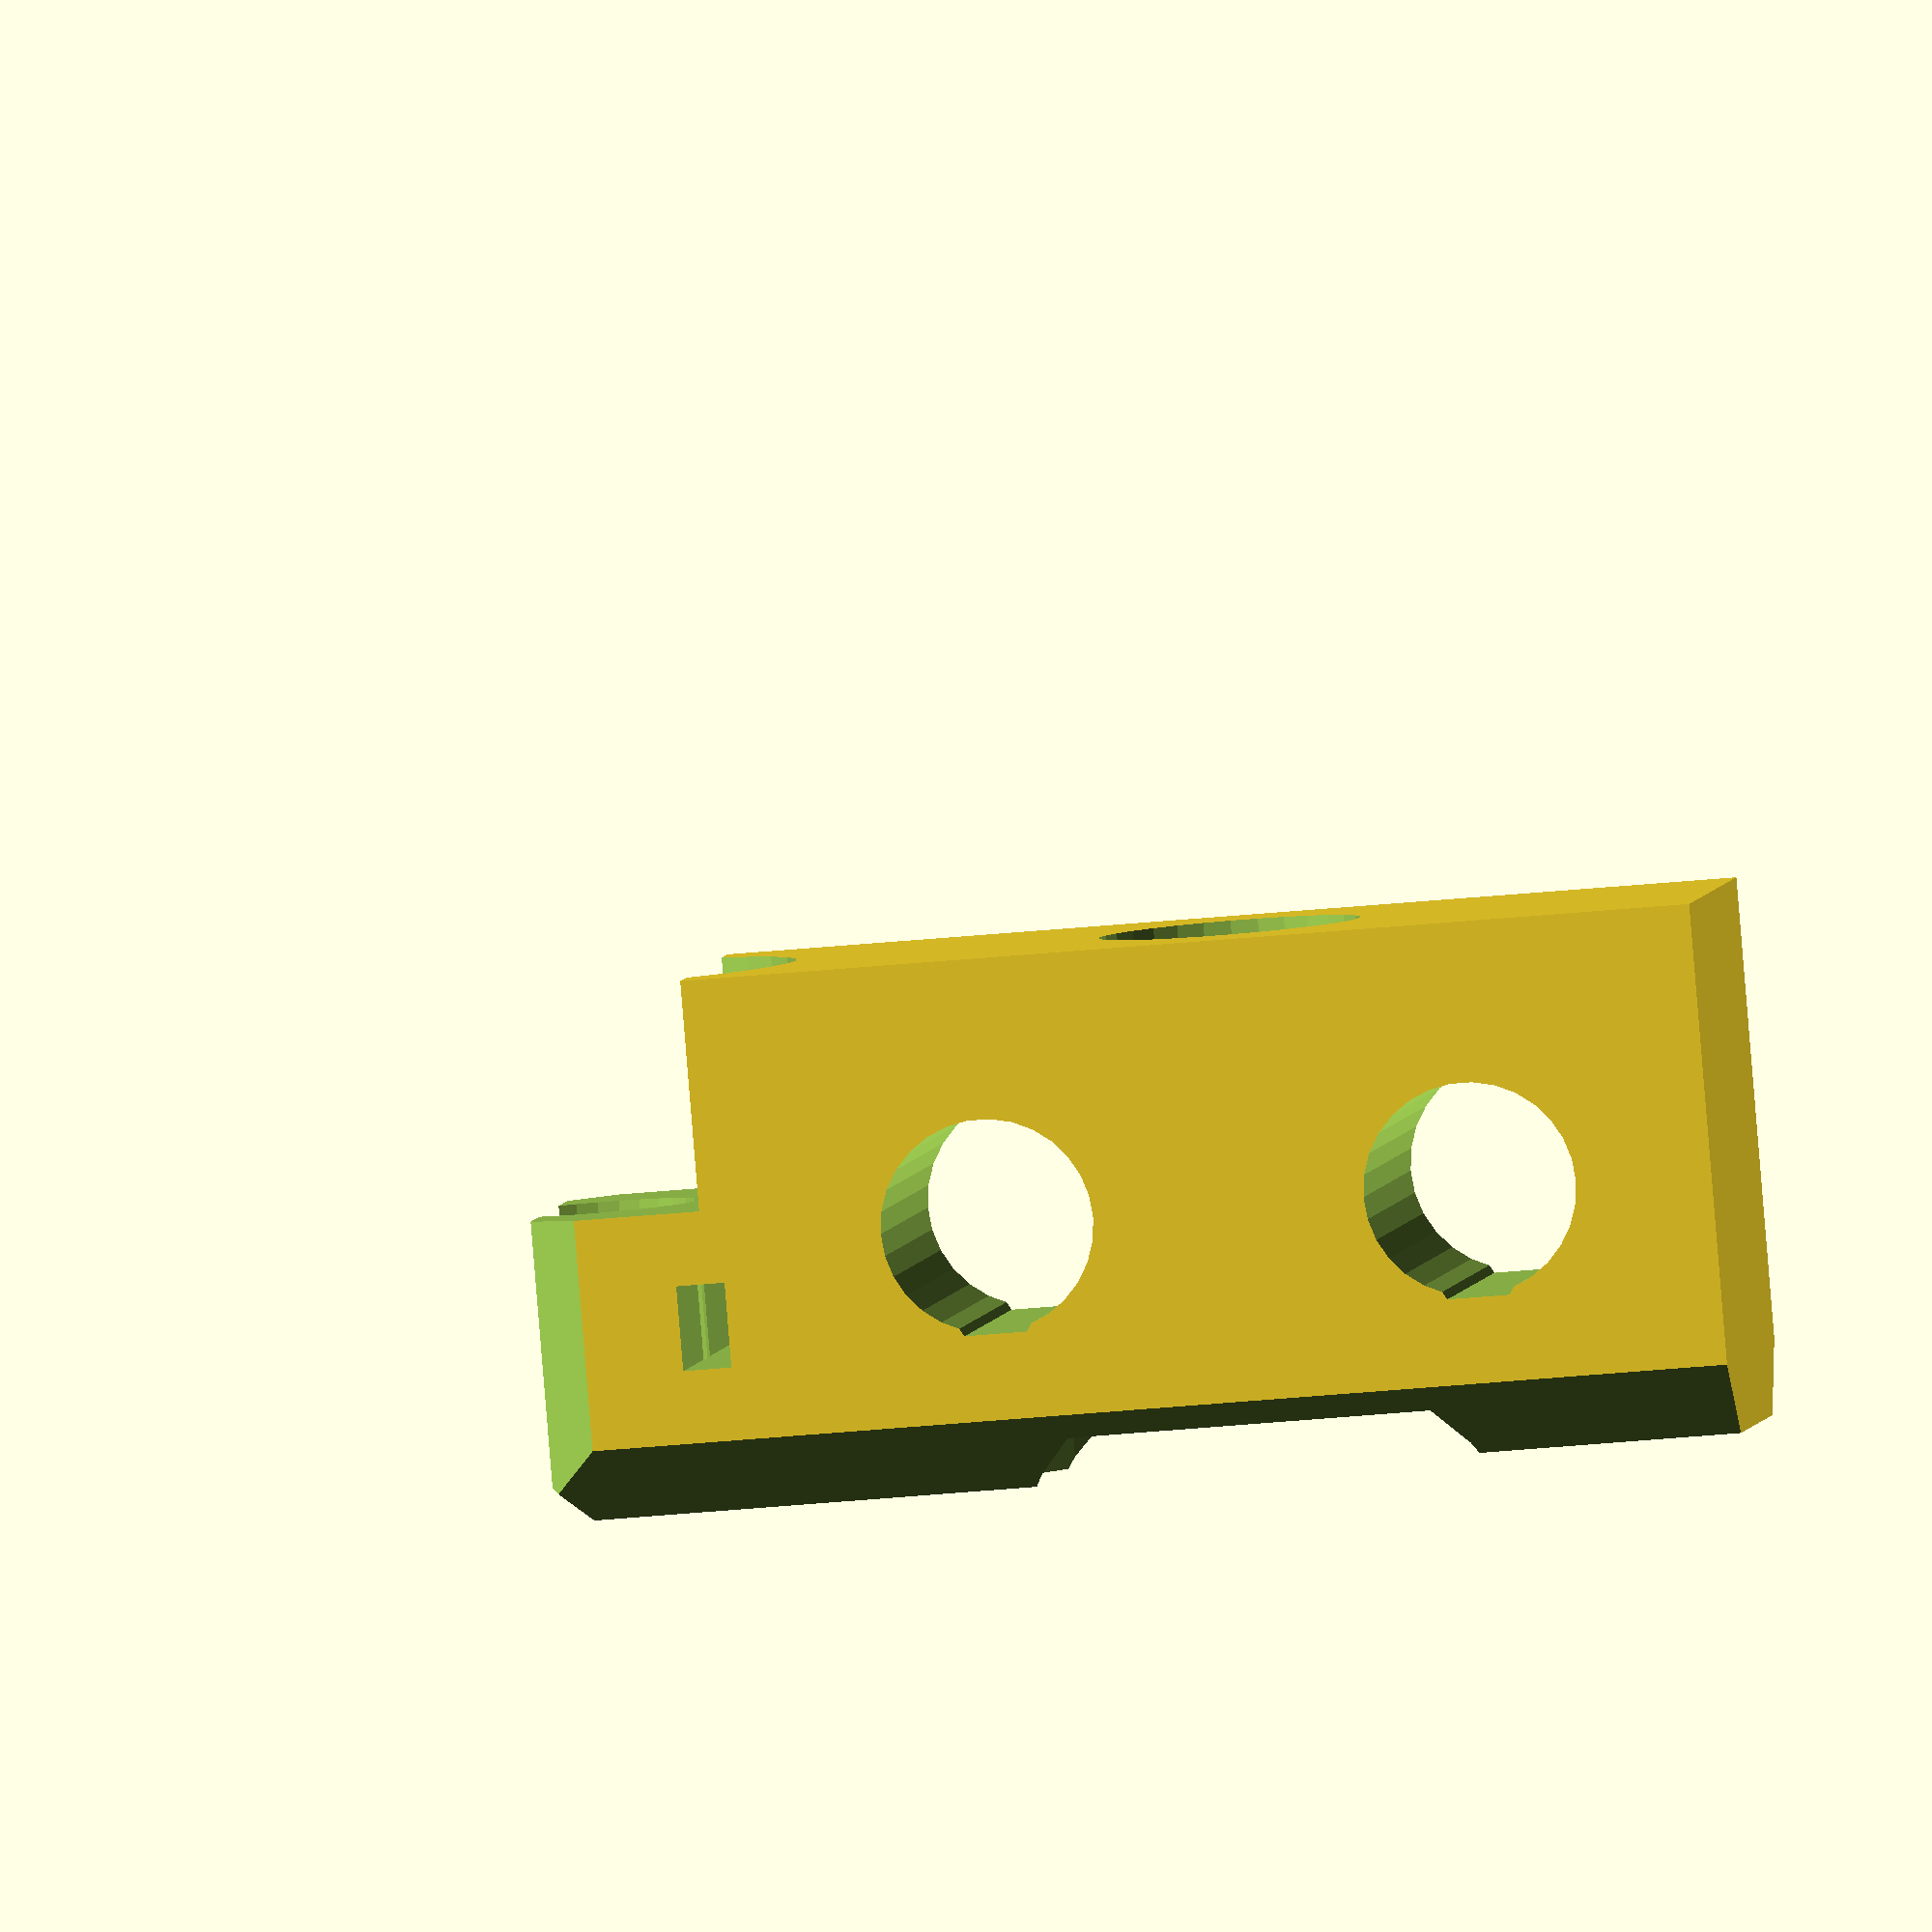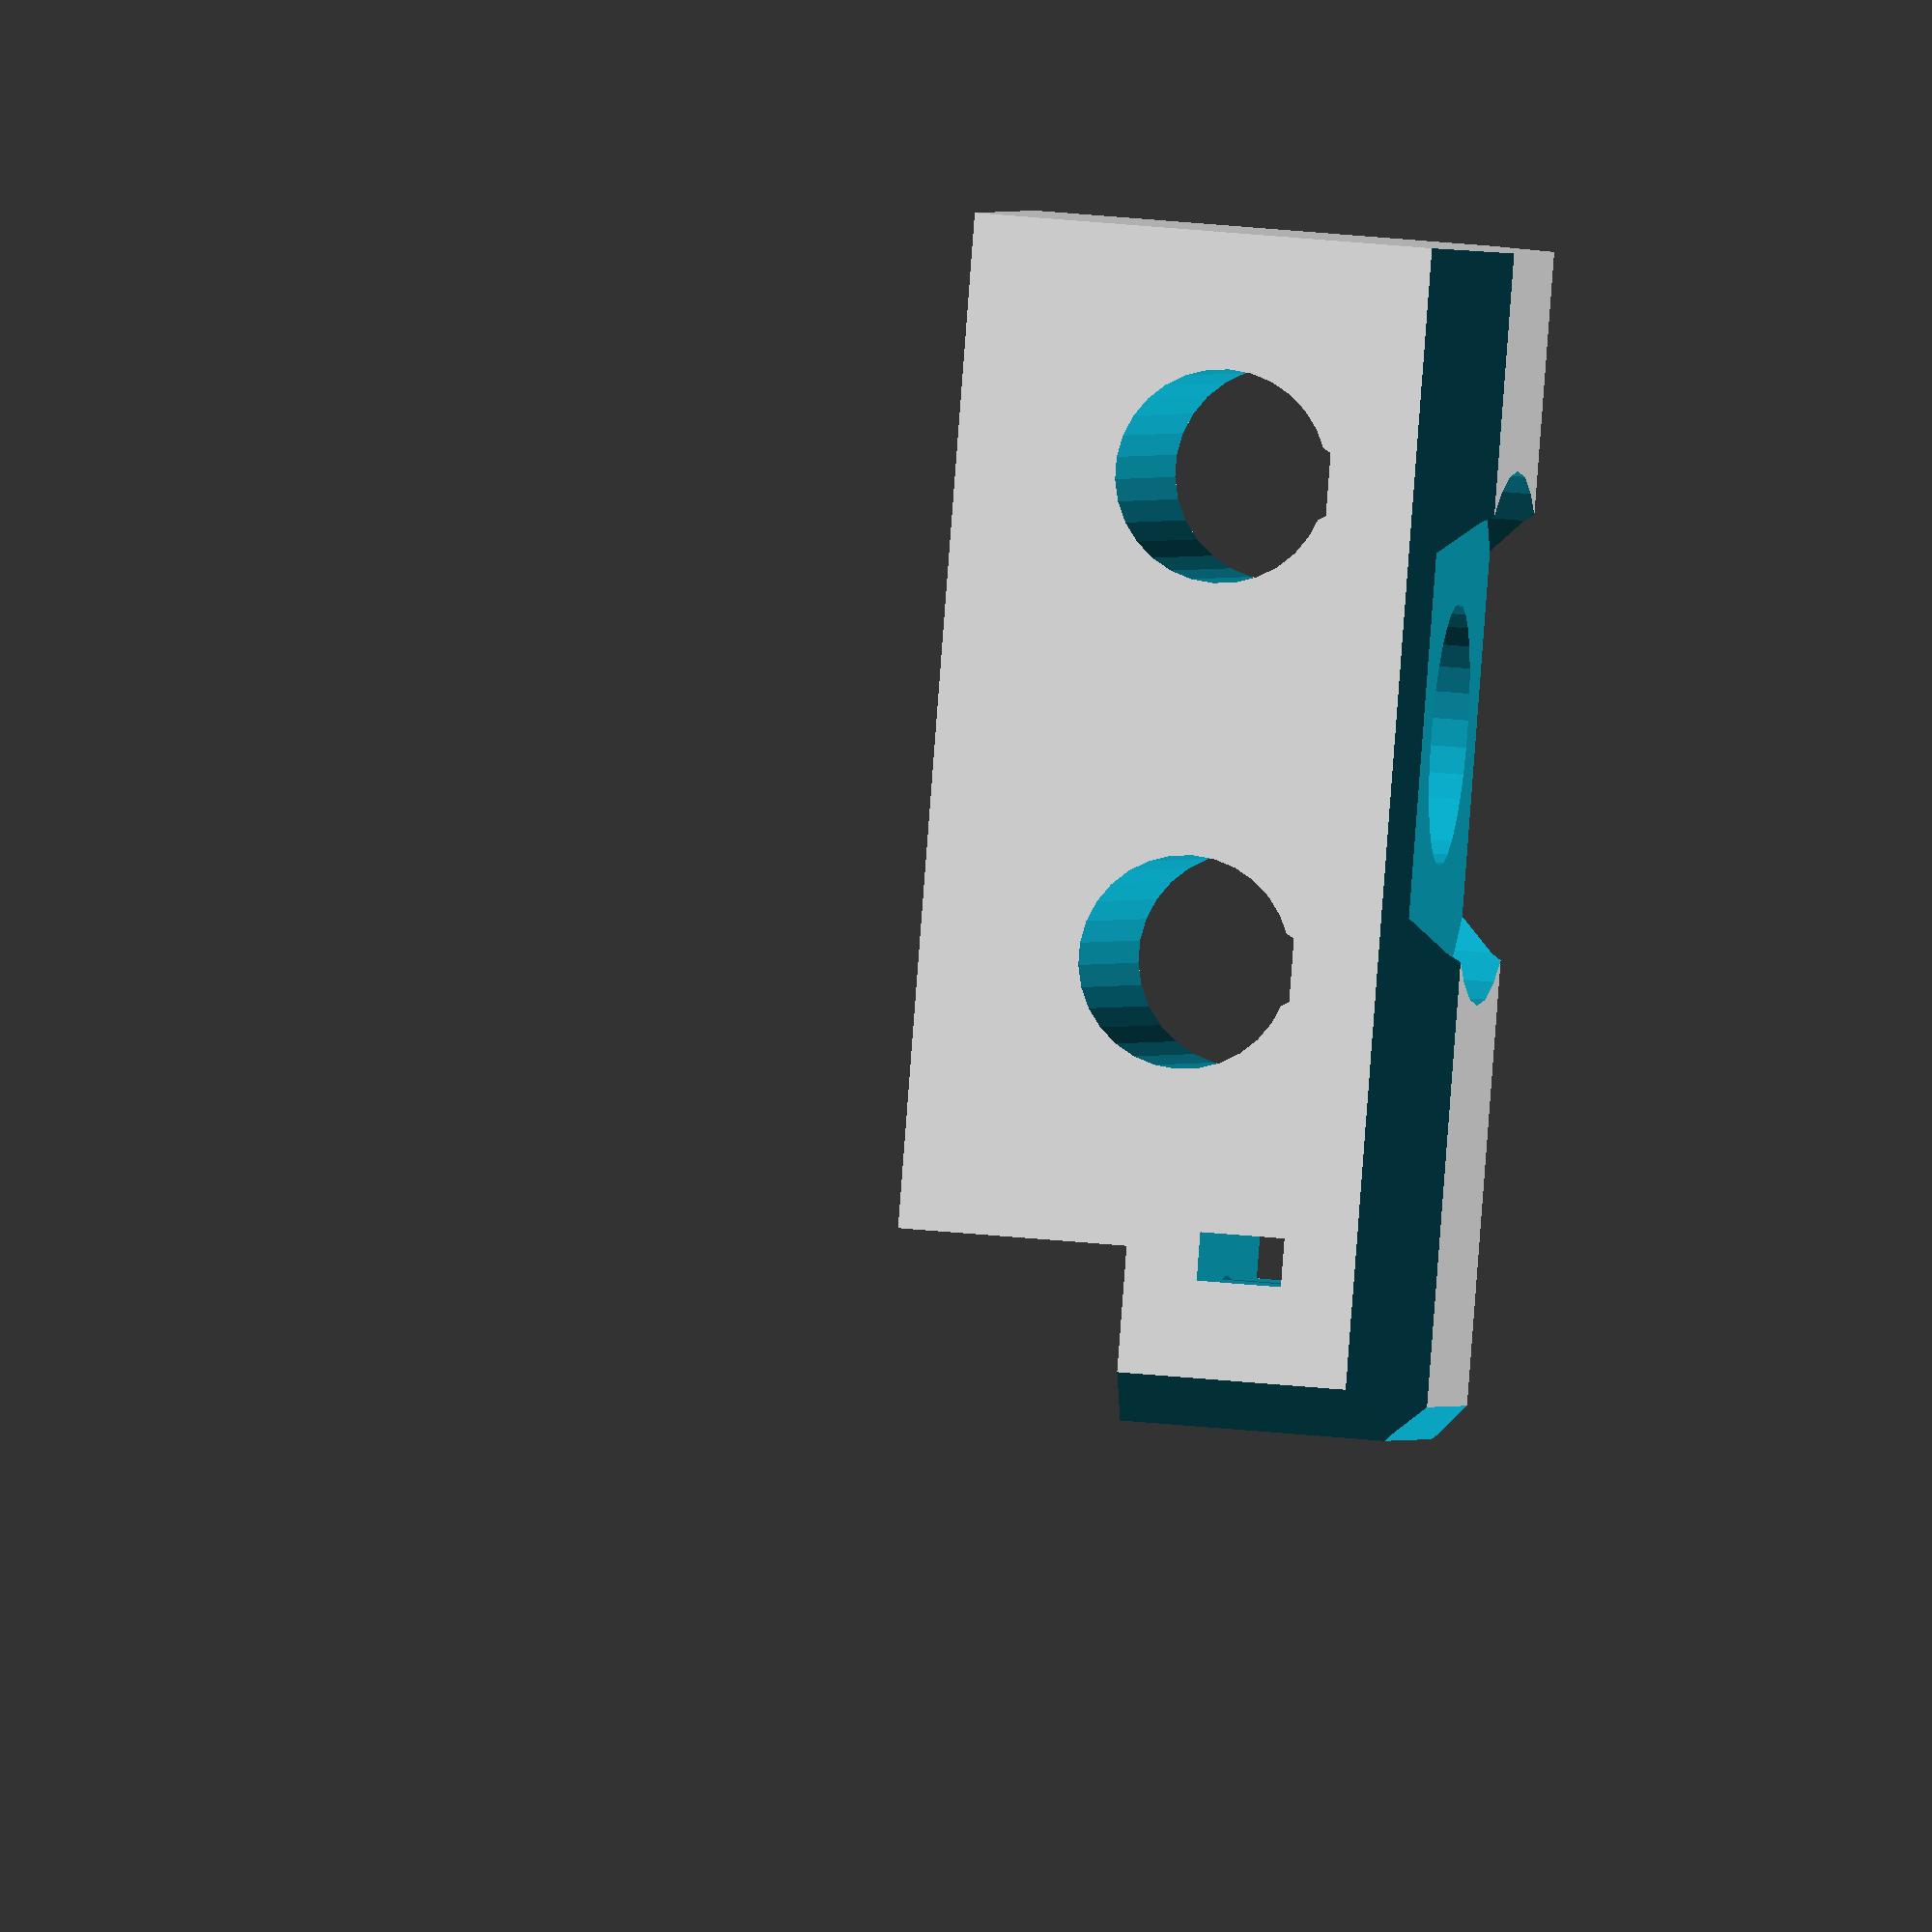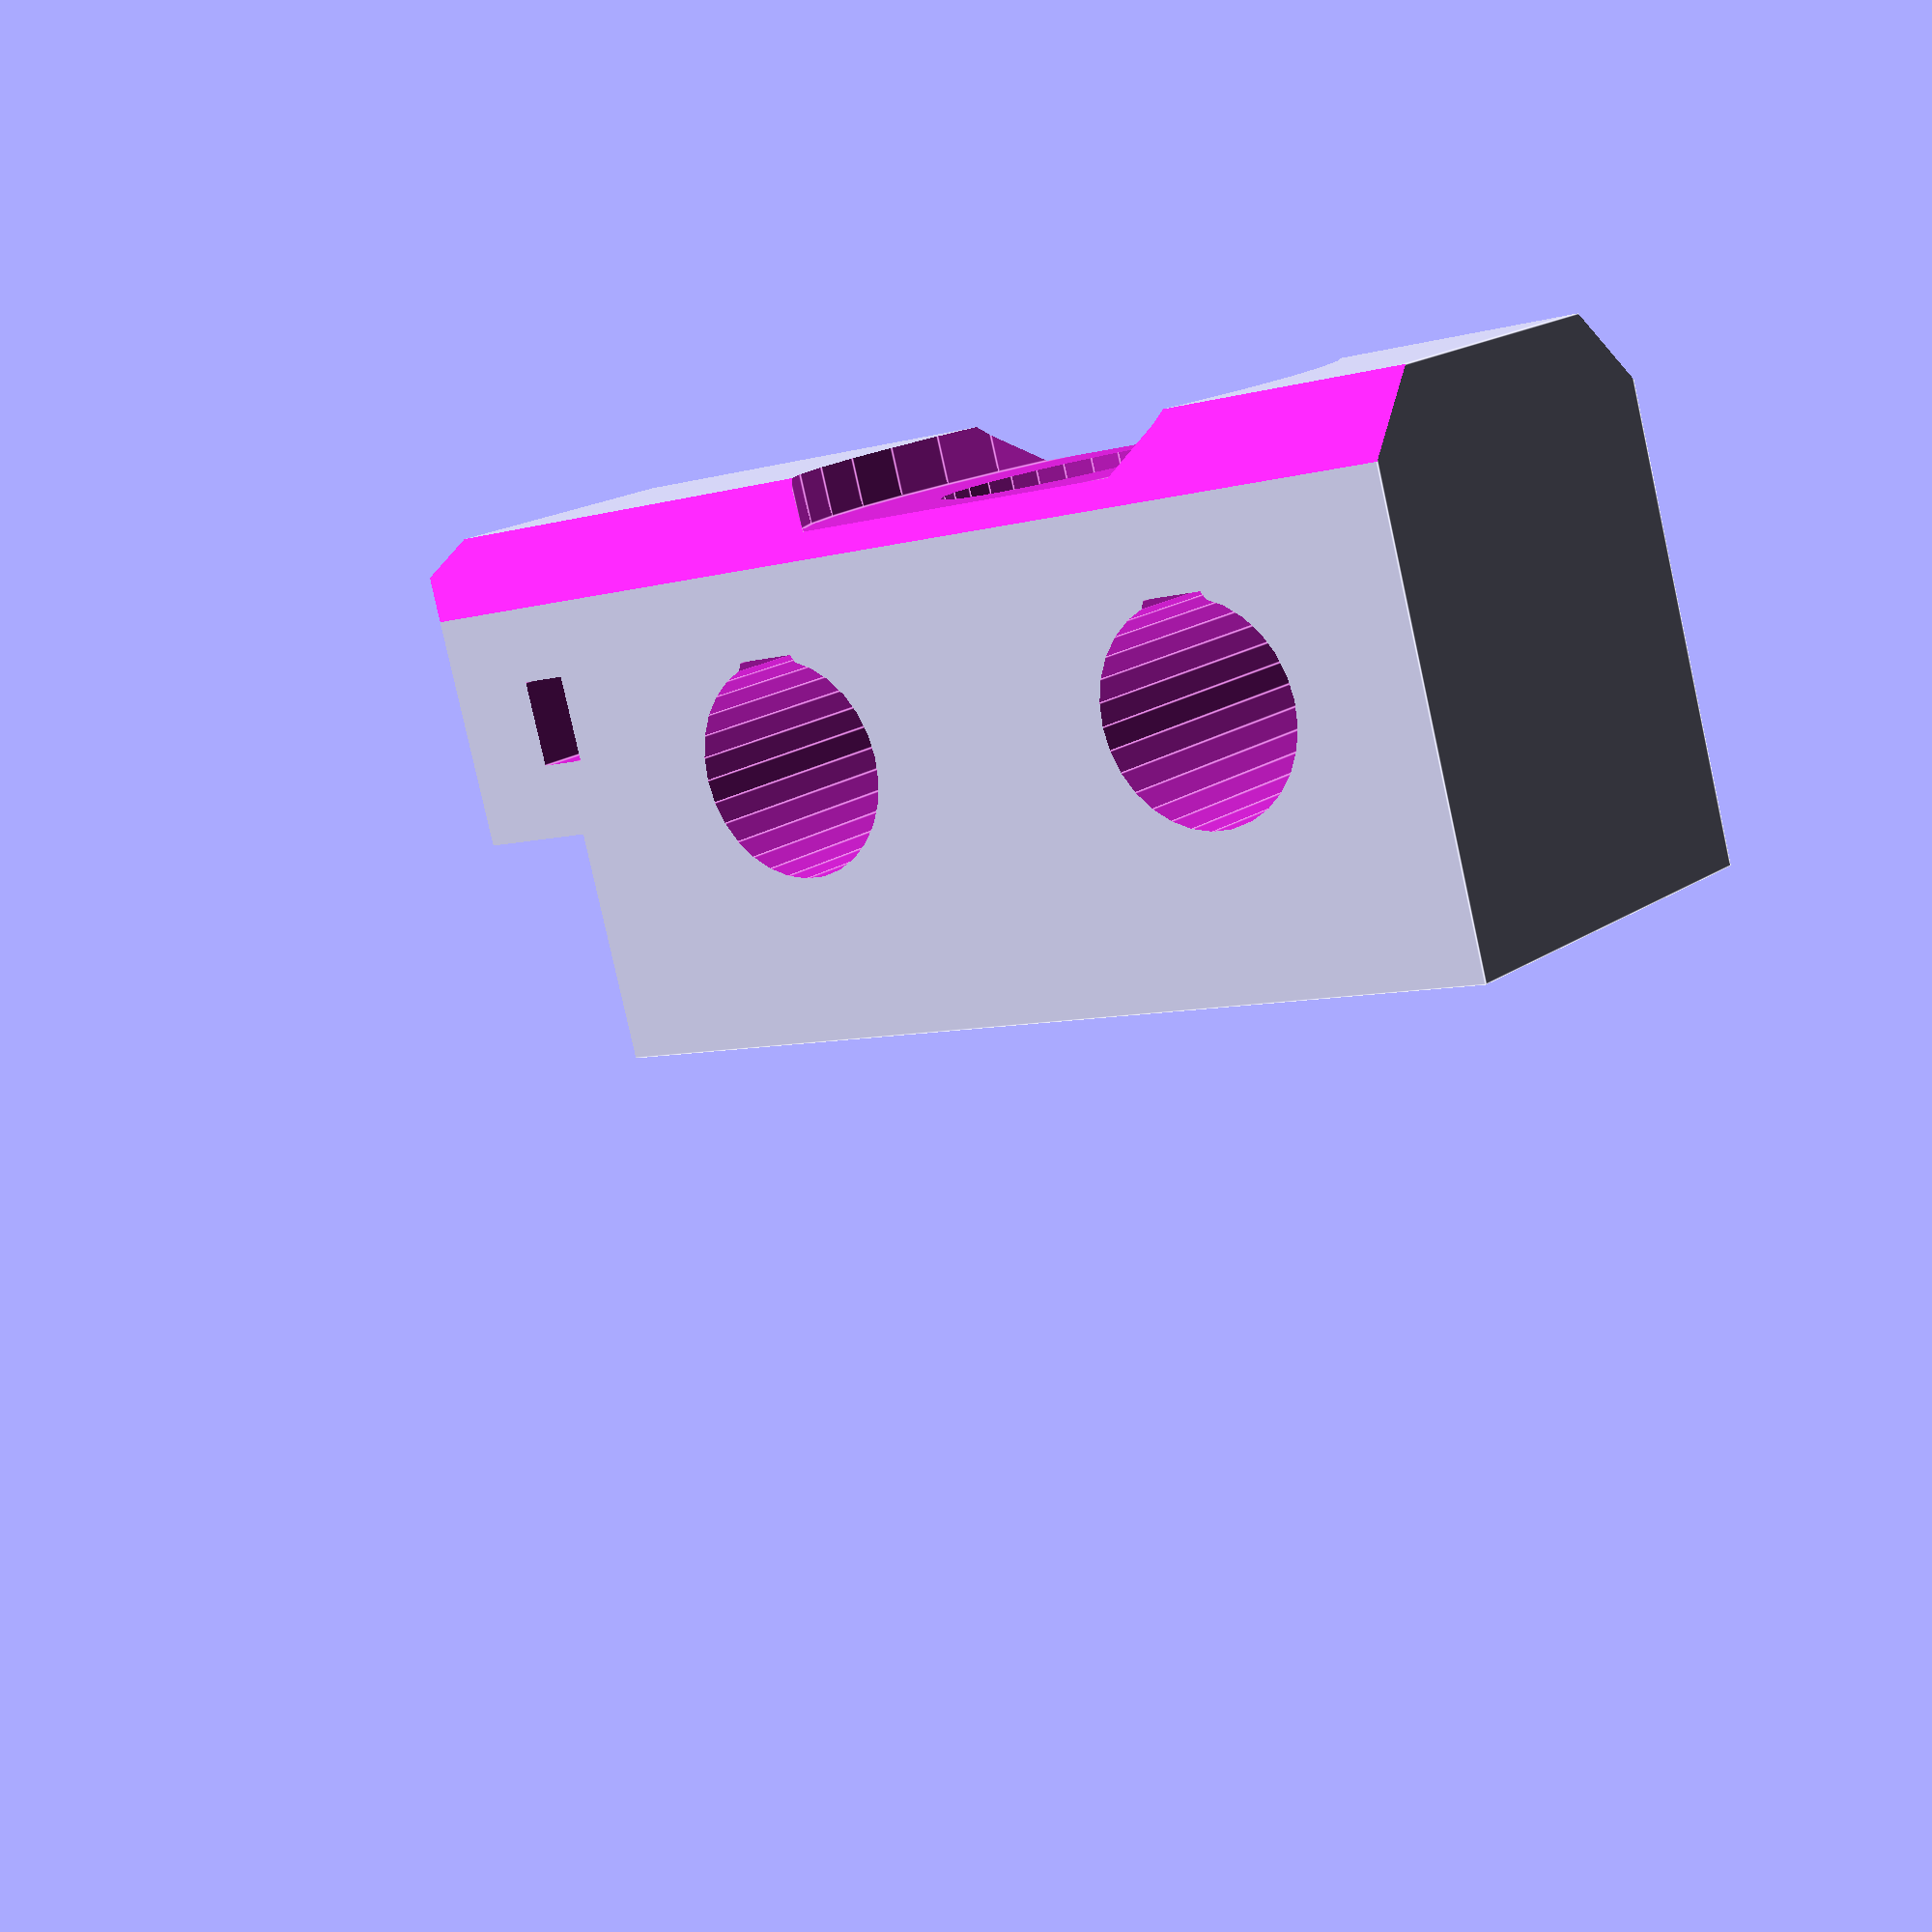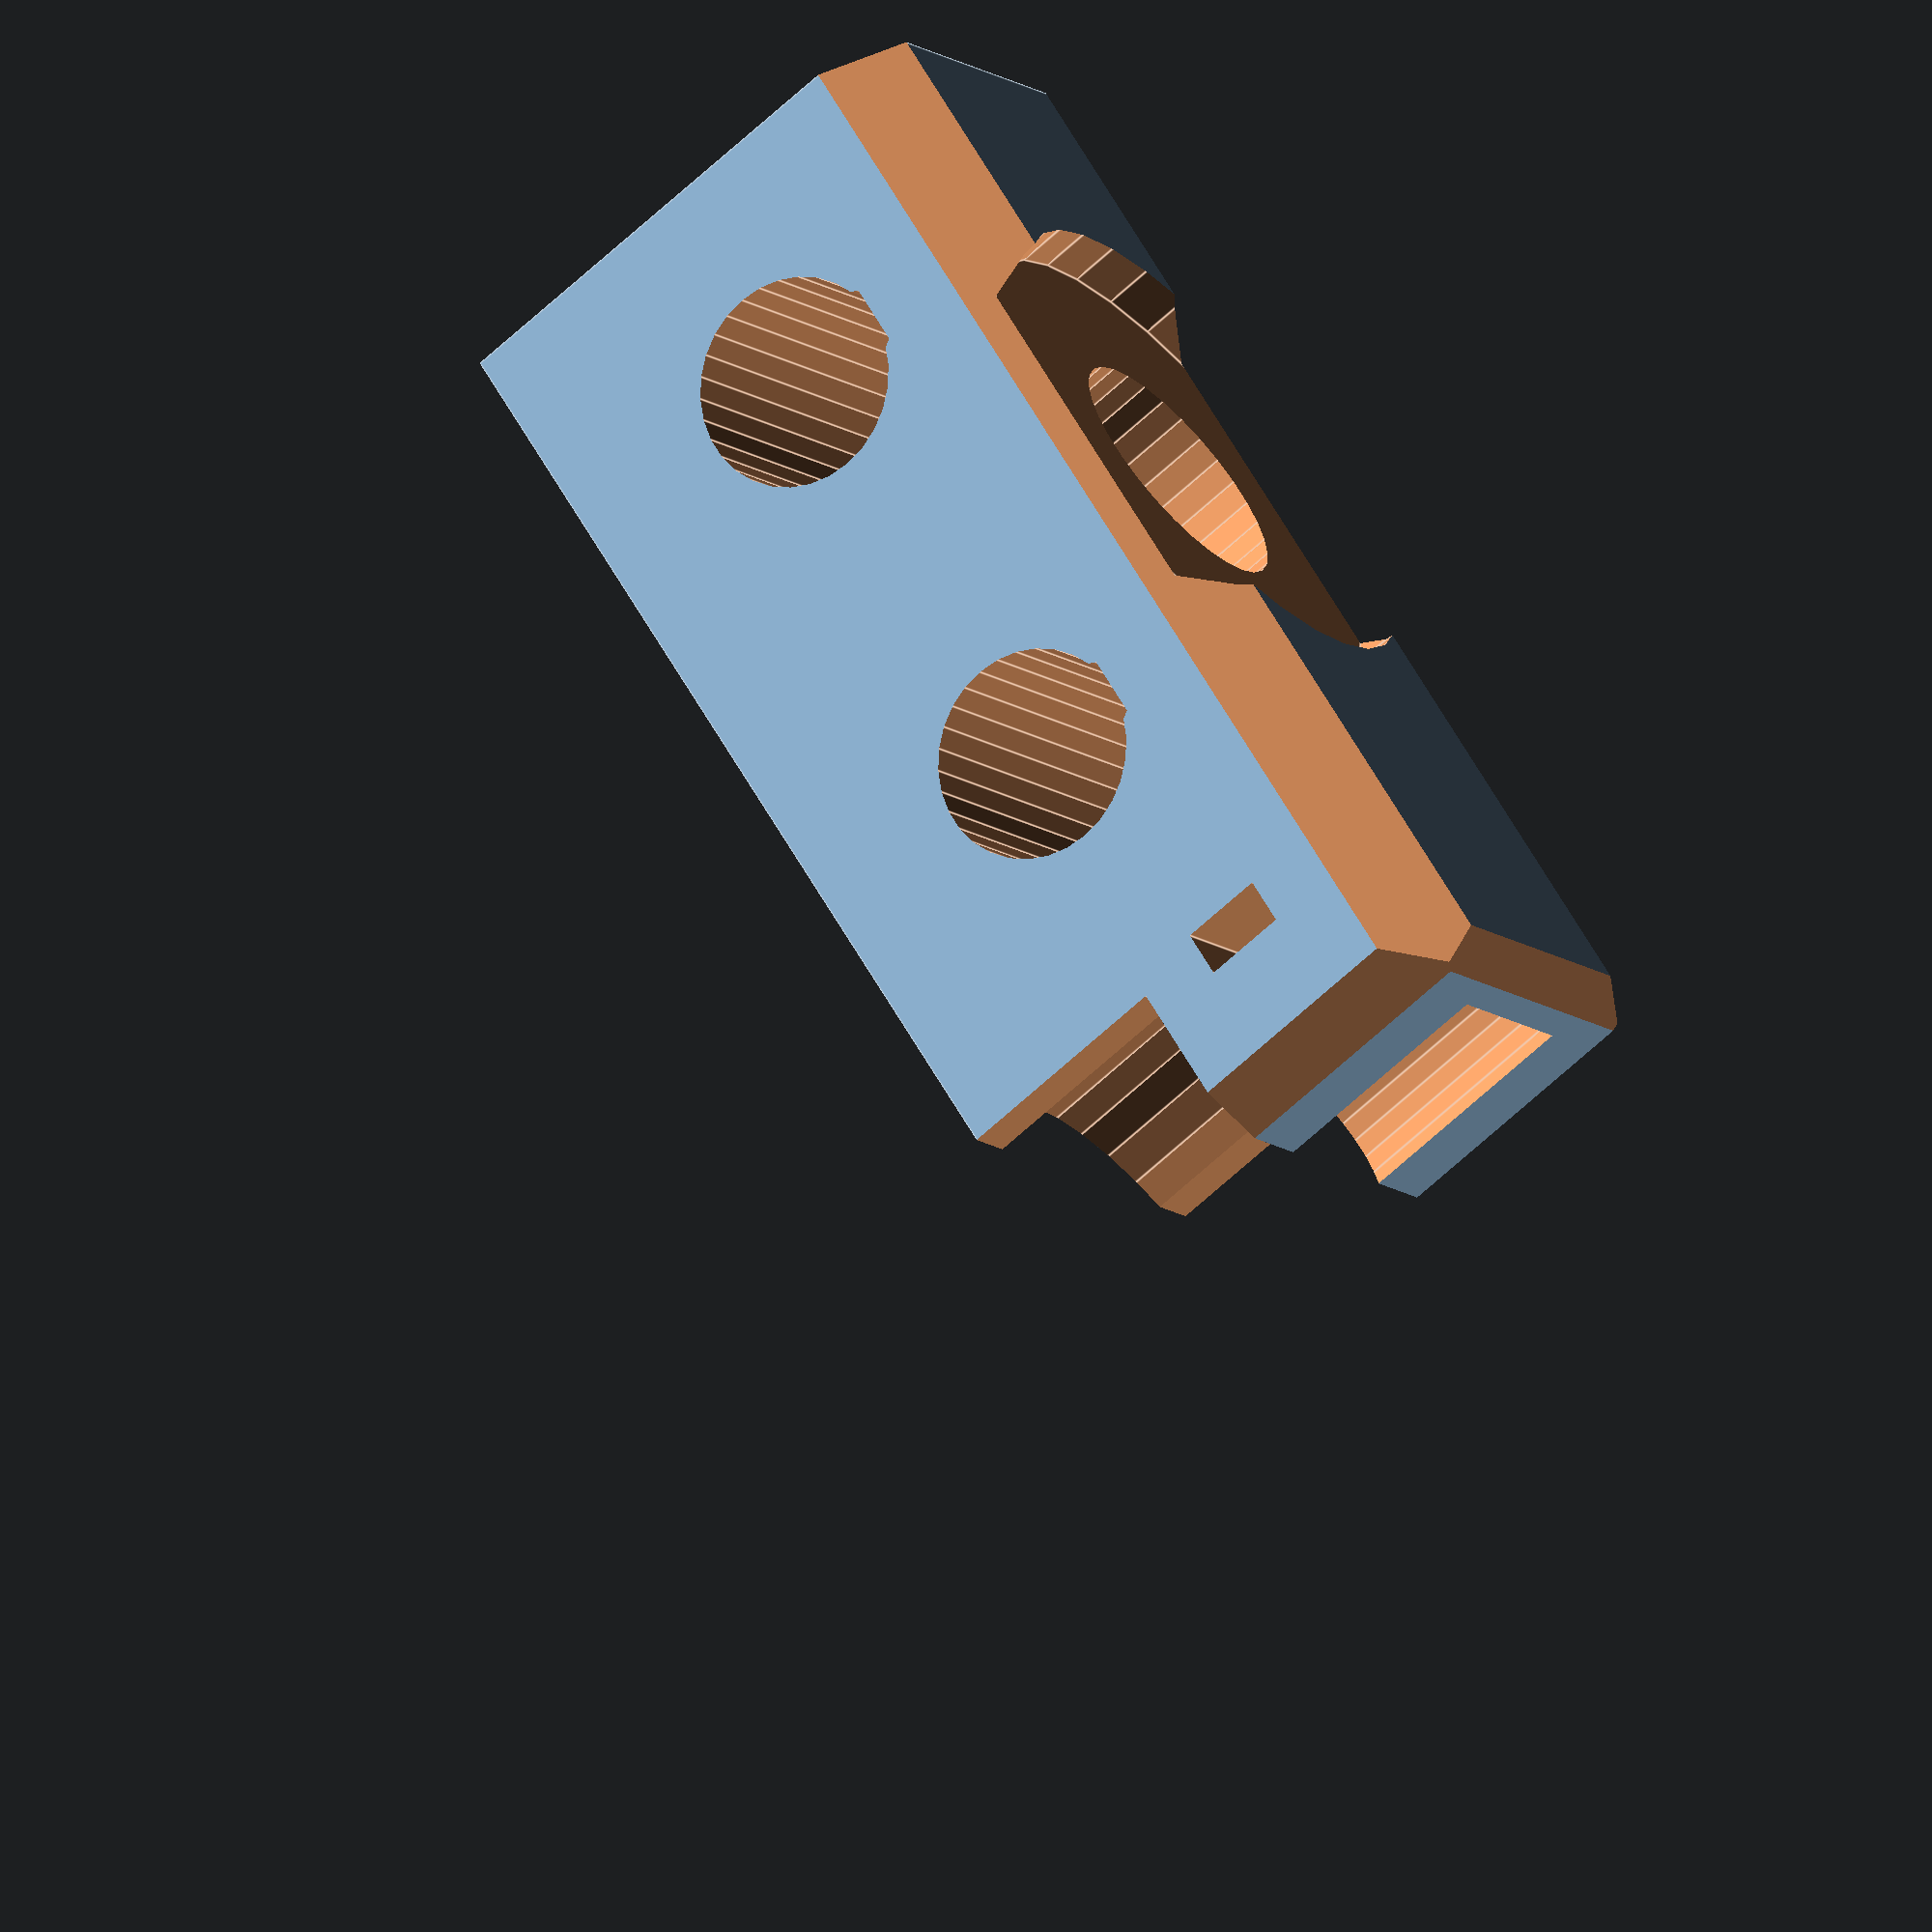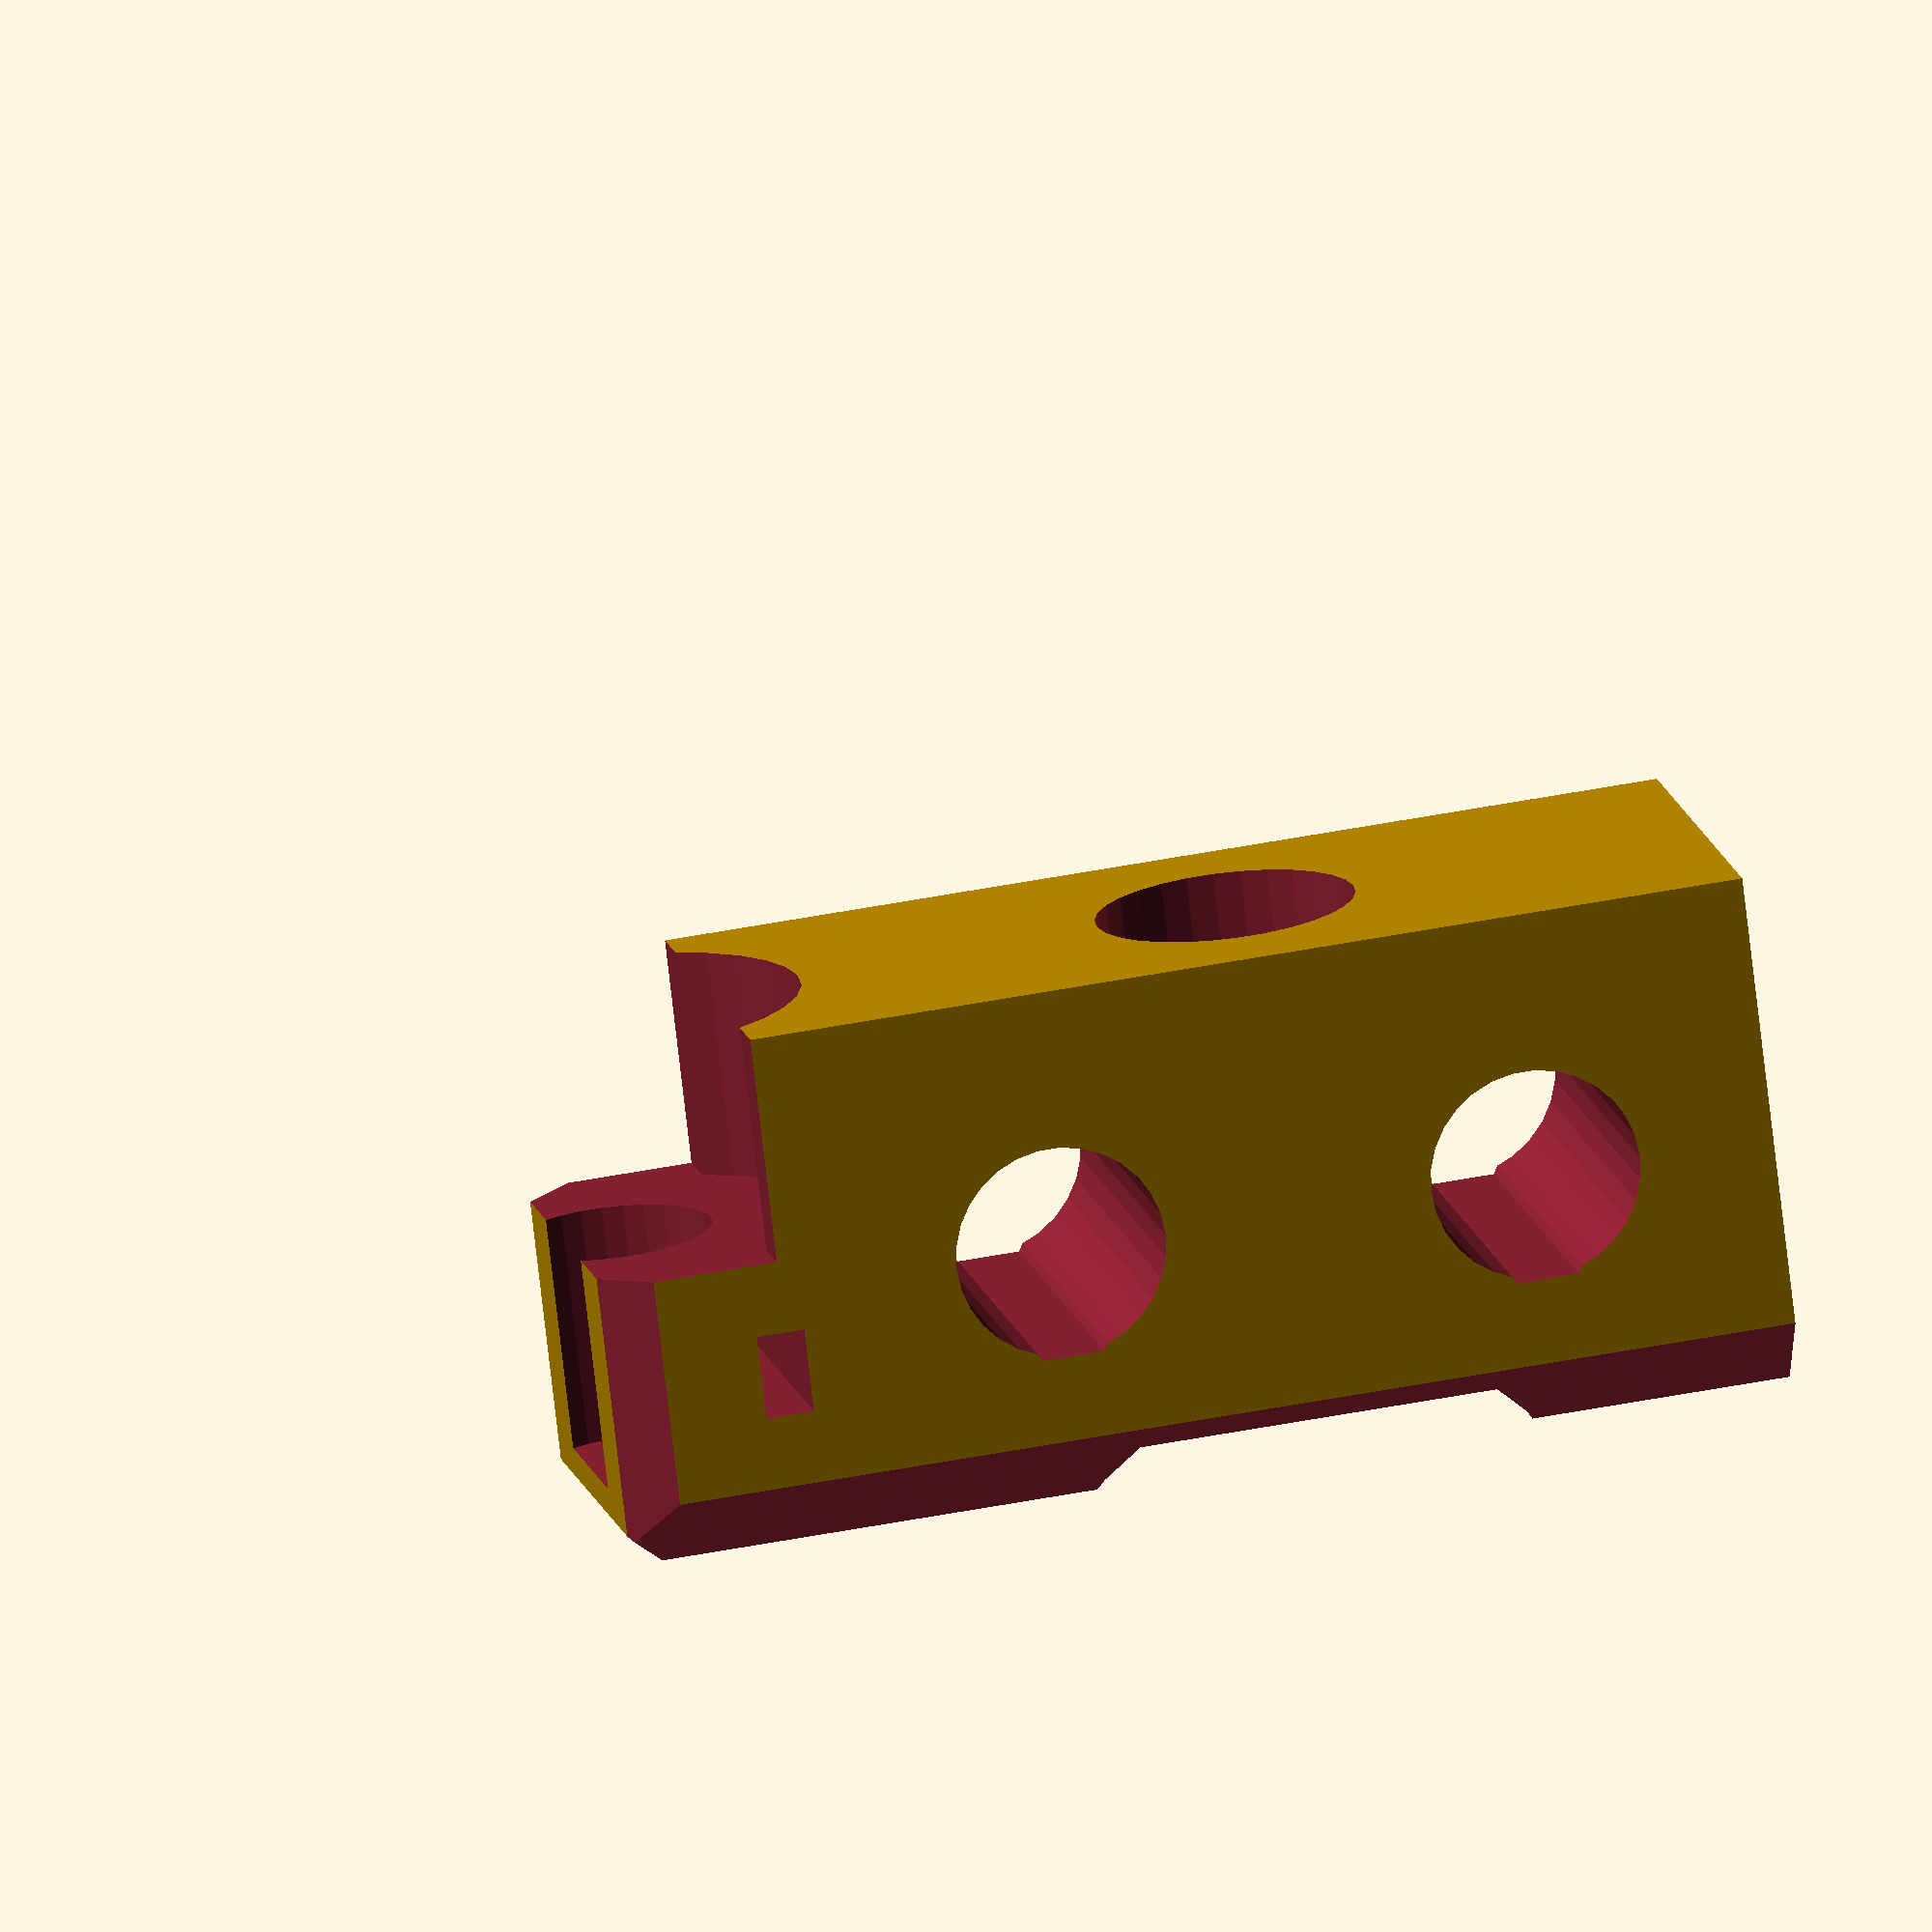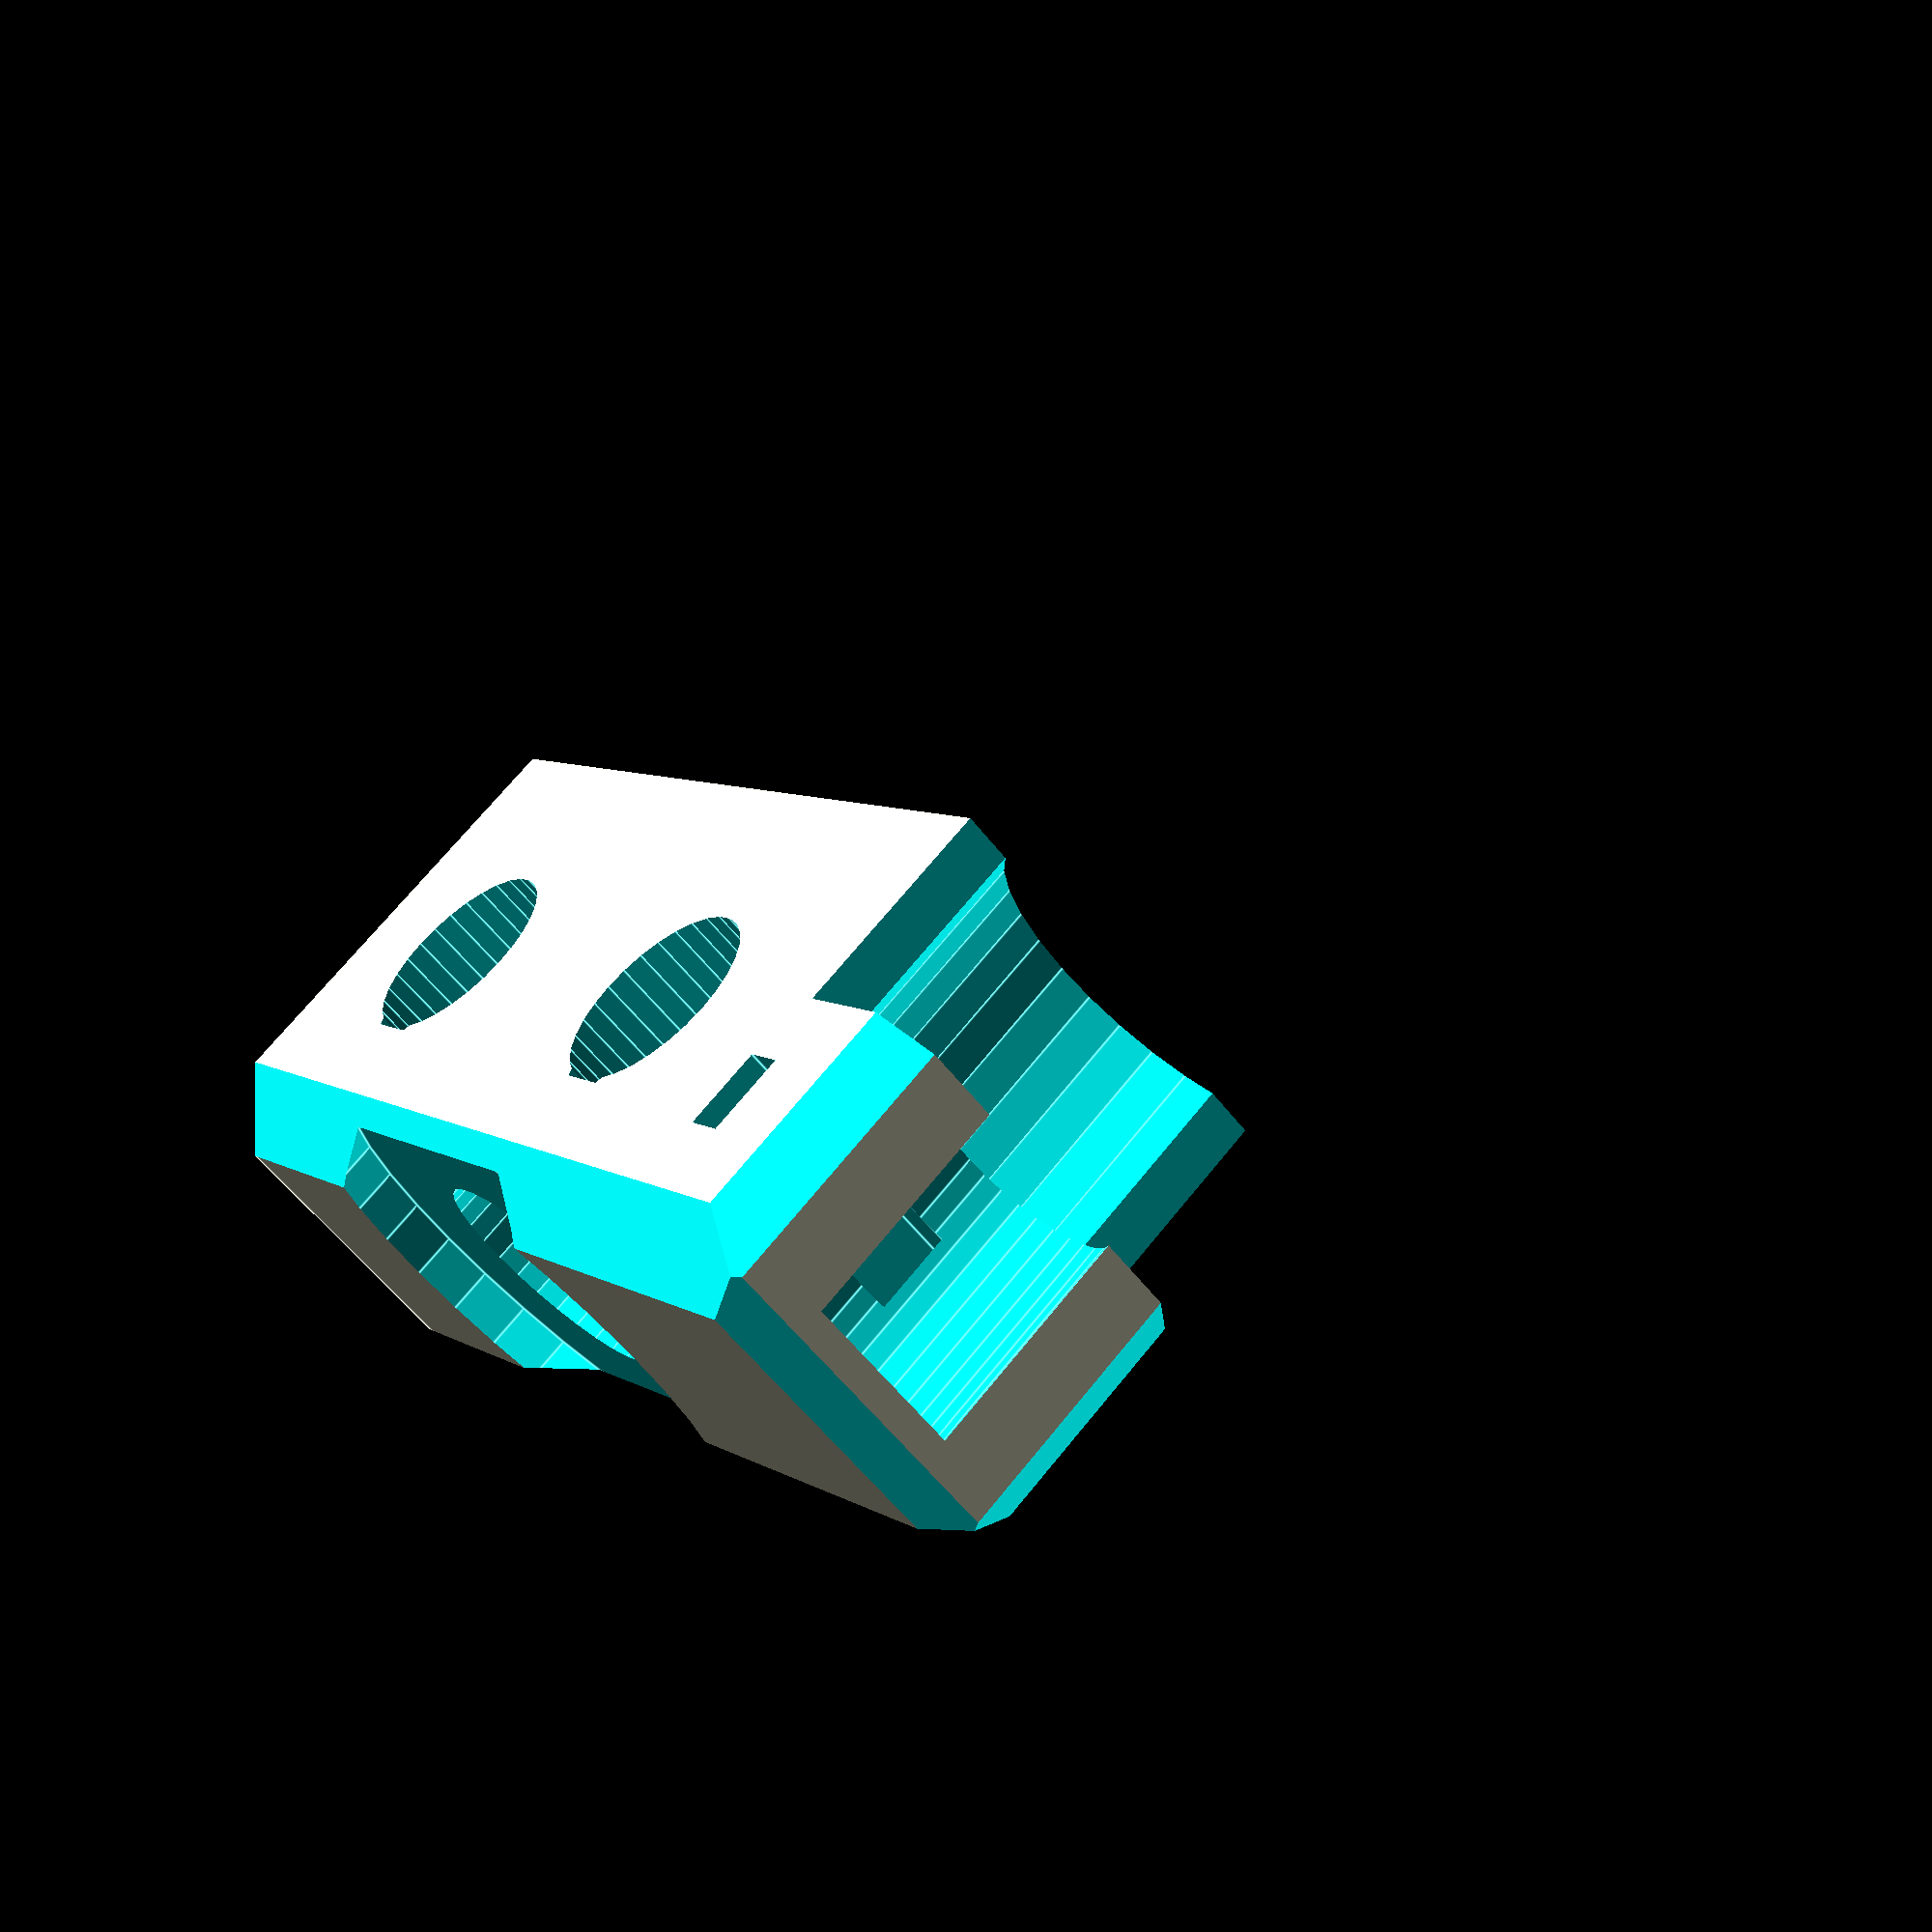
<openscad>
// PRUSA iteration3
// Y frame corners
// GNU GPL v3
// Josef Průša <iam@josefprusa.cz> and contributors
// http://www.reprap.org/wiki/Prusa_Mendel
// http://prusamendel.org
// and D. Scott Williamson

horizontal_rod_radius=4.4;
horizontal_rod_length=270;
horizontal_rod_bridge_radius=2.6;

longitudinal_rod_radius=5.4;
longitudinal_rod_length=270;

washer_radius=11;
washer_height=10;

smooth_rod_radius=4.2;
smooth_rod_length=10;

corner_width=18;
corner_height=22;
corner_depth=49;

lm8uu_keepout_radius=8;
lm8uu_keepout_length=270;

ziptie_width=3.5;
ziptie_length=30;
ziptie_height=2;

// Default facets for cylinders
$fn=30;

module corner_base()
{	
	translate([-9,-11,0])cube([18,22,49]);
}

module corner_holes()
{
	translate([-11,-11,0]){
		// Top hole
		translate([0,11,30]) rotate([0,90,0]) translate([0,0,-5]) cylinder(h = horizontal_rod_length, r=horizontal_rod_radius);
		// Top hole bridge
		translate([0,8.8,30]) rotate([0,90,0]) translate([0,0,-5]) cylinder(h = horizontal_rod_length, r=horizontal_rod_bridge_radius, $fn=6);

		// Bottom hole
		translate([0,11,10]) rotate([0,90,0]) translate([0,0,-5]) cylinder(h = horizontal_rod_length, r=horizontal_rod_radius);
		// Bottom hole bridge
		translate([0,8.8,10]) rotate([0,90,0]) translate([0,0,-5]) cylinder(h = horizontal_rod_length, r=horizontal_rod_bridge_radius, $fn=6);

		// Middle hole
		translate([11,0,20]) rotate([0,0,90]) rotate([0,90,0]) translate([0,0,-5]) cylinder(h = longitudinal_rod_length, r=longitudinal_rod_radius);

		// Washer hole
		translate([11,-3,20]) rotate([0,0,90]) rotate([0,90,0]) translate([0,0,-5]) cylinder(h = washer_height, r=washer_radius);

		// Top smooth rod insert
		// Smooth rod place
		translate([11,2.75,47]) rotate([0,90,90]) cylinder(h = smooth_rod_length, r=smooth_rod_radius); 
		// Ziptie
		translate([-5,6,41])  cube([ziptie_length,ziptie_width,ziptie_height]);

		// LM8UU keepout
		difference()
		{
			translate([11,12.5,46]) rotate([0,90,90]) cylinder(h = lm8uu_keepout_length, r=lm8uu_keepout_radius);
			translate([21,12.5,62]) rotate([0,90,90]) cube([20,20,30]);
		} 

		// Top smooth rod clearance knockout
		translate([21,12.5,57]) rotate([0,90,90]) cube([15.2,20,20]);
	}
}


module corner_fancy()
{
	// Side corner cutouts
	translate([-8,-9,0]) rotate([0,0,-45-180]) translate([-15,0,-1]) cube([30,30,51]);
	translate([8,-9,0]) rotate([0,0,45-180]) translate([-15,0,-1]) cube([30,30,51]);

	// Top corner cutouts
	translate([7,0,49]) rotate([0,45,0]) translate([-15,-15,0]) cube([30,30,30]);
	translate([-7,0,49]) rotate([0,-45,0]) translate([-15,-15,0]) cube([30,30,30]);

	rotate([0,0,90])
	{
		translate([-9.5,0,49]) rotate([0,-45,0]) translate([-15,-15,0]) cube([30,30,30]);
	}
}

module selective_infill()
{
	translate([7,2,0.8])cube([0.2,33,5]); 
	translate([-7,2,0.8])cube([0.2,33,5]);
	
	translate([ 7,16,5.8])cube([0.2,8,11]);
	translate([-7,16,5.8])cube([0.2,8,11]);
	
	translate([7,2,16.8])cube([0.2,33,2]); 
	translate([-7,2,16.8])cube([0.2,33,2]);
}
    
// Final part
module corner()
{
	// Rotate the part for better printing
	translate([0,0,11]) rotate([-90,0,0]) 
	{
		difference(){
			corner_base();
			corner_holes();
			corner_fancy();
			translate([0,11,0]) rotate([90,0,0])selective_infill();
		}
	}
}

corner();




</openscad>
<views>
elev=267.0 azim=263.8 roll=355.3 proj=o view=wireframe
elev=330.6 azim=208.8 roll=279.0 proj=o view=wireframe
elev=81.3 azim=308.2 roll=12.5 proj=p view=edges
elev=65.9 azim=134.3 roll=313.0 proj=o view=edges
elev=255.3 azim=281.3 roll=353.4 proj=o view=solid
elev=110.4 azim=218.2 roll=140.9 proj=p view=edges
</views>
